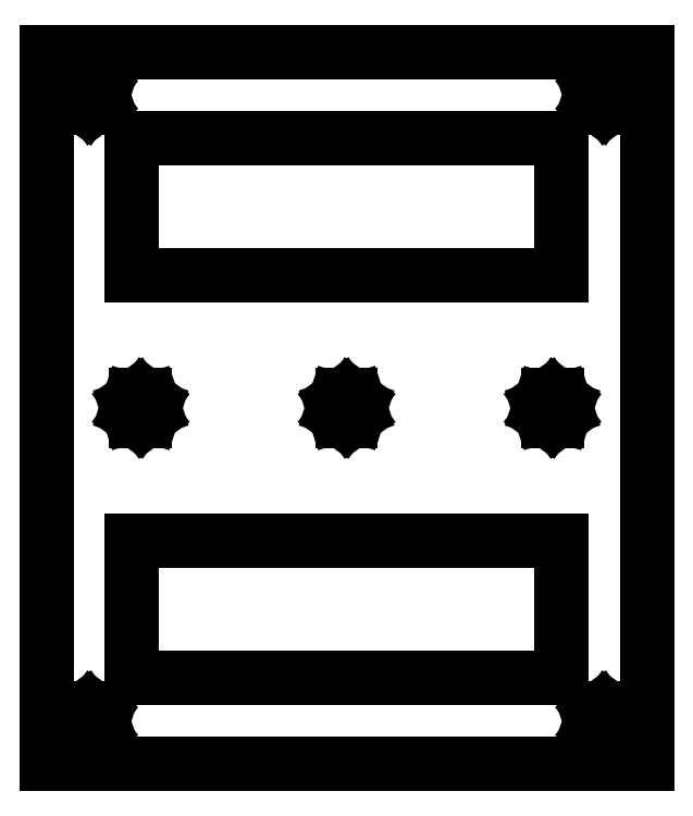
<metadata>
{"format":"dxf","ext":"dxf","renderer":"ezdxf+matplotlib","layout":"modelspace","background":"white","min_lineweight":24,"dpi":150}
</metadata>
<code>
0
SECTION
2
ENTITIES
0
LINE
8
0
10
-35
20
-41.5
11
35
21
-41.5
0
LINE
8
0
10
35
20
-41.5
11
35
21
41.5
0
LINE
8
0
10
35
20
41.5
11
-35
21
41.5
0
LINE
8
0
10
-35
20
41.5
11
-35
21
-41.5
0
LINE
8
0
10
-31.59
20
-36.5
11
-31.28
21
-35.57
0
LINE
8
0
10
-31.28
20
-35.57
11
-30.49
21
-34.99
0
LINE
8
0
10
-30.49
20
-34.99
11
-29.51
21
-34.99
0
LINE
8
0
10
-29.51
20
-34.99
11
-28.72
21
-35.57
0
LINE
8
0
10
-28.72
20
-35.57
11
-28.41
21
-36.5
0
LINE
8
0
10
-28.41
20
-36.5
11
-28.72
21
-37.43
0
LINE
8
0
10
-28.72
20
-37.43
11
-29.51
21
-38.01
0
LINE
8
0
10
-29.51
20
-38.01
11
-30.49
21
-38.01
0
LINE
8
0
10
-30.49
20
-38.01
11
-31.28
21
-37.43
0
LINE
8
0
10
-31.28
20
-37.43
11
-31.59
21
-36.5
0
LINE
8
0
10
-31.59
20
36.5
11
-31.28
21
37.43
0
LINE
8
0
10
-31.28
20
37.43
11
-30.49
21
38.01
0
LINE
8
0
10
-30.49
20
38.01
11
-29.51
21
38.01
0
LINE
8
0
10
-29.51
20
38.01
11
-28.72
21
37.43
0
LINE
8
0
10
-28.72
20
37.43
11
-28.41
21
36.5
0
LINE
8
0
10
-28.41
20
36.5
11
-28.72
21
35.57
0
LINE
8
0
10
-28.72
20
35.57
11
-29.51
21
34.99
0
LINE
8
0
10
-29.51
20
34.99
11
-30.49
21
34.99
0
LINE
8
0
10
-30.49
20
34.99
11
-31.28
21
35.57
0
LINE
8
0
10
-31.28
20
35.57
11
-31.59
21
36.5
0
LINE
8
0
10
-25.59
20
0
11
-25.28
21
0.9331
0
LINE
8
0
10
-25.28
20
0.9331
11
-24.49
21
1.51
0
LINE
8
0
10
-24.49
20
1.51
11
-23.51
21
1.51
0
LINE
8
0
10
-23.51
20
1.51
11
-22.72
21
0.9331
0
LINE
8
0
10
-22.72
20
0.9331
11
-22.41
21
0
0
LINE
8
0
10
-22.41
20
0
11
-22.72
21
-0.9331
0
LINE
8
0
10
-22.72
20
-0.9331
11
-23.51
21
-1.51
0
LINE
8
0
10
-23.51
20
-1.51
11
-24.49
21
-1.51
0
LINE
8
0
10
-24.49
20
-1.51
11
-25.28
21
-0.9331
0
LINE
8
0
10
-25.28
20
-0.9331
11
-25.59
21
0
0
LINE
8
0
10
-25
20
-31.5
11
-25
21
-15.5
0
LINE
8
0
10
-25
20
-15.5
11
25
21
-15.5
0
LINE
8
0
10
25
20
-15.5
11
25
21
-31.5
0
LINE
8
0
10
25
20
-31.5
11
-25
21
-31.5
0
LINE
8
0
10
-25
20
15.5
11
-25
21
31.5
0
LINE
8
0
10
-25
20
31.5
11
25
21
31.5
0
LINE
8
0
10
25
20
31.5
11
25
21
15.5
0
LINE
8
0
10
25
20
15.5
11
-25
21
15.5
0
LINE
8
0
10
-1.587
20
0
11
-1.284
21
0.9331
0
LINE
8
0
10
-1.284
20
0.9331
11
-0.4906
21
1.51
0
LINE
8
0
10
-0.4906
20
1.51
11
0.4906
21
1.51
0
LINE
8
0
10
0.4906
20
1.51
11
1.284
21
0.9331
0
LINE
8
0
10
1.284
20
0.9331
11
1.587
21
0
0
LINE
8
0
10
1.587
20
0
11
1.284
21
-0.9331
0
LINE
8
0
10
1.284
20
-0.9331
11
0.4906
21
-1.51
0
LINE
8
0
10
0.4906
20
-1.51
11
-0.4906
21
-1.51
0
LINE
8
0
10
-0.4906
20
-1.51
11
-1.284
21
-0.9331
0
LINE
8
0
10
-1.284
20
-0.9331
11
-1.587
21
0
0
LINE
8
0
10
22.41
20
0
11
22.72
21
0.9331
0
LINE
8
0
10
22.72
20
0.9331
11
23.51
21
1.51
0
LINE
8
0
10
23.51
20
1.51
11
24.49
21
1.51
0
LINE
8
0
10
24.49
20
1.51
11
25.28
21
0.9331
0
LINE
8
0
10
25.28
20
0.9331
11
25.59
21
0
0
LINE
8
0
10
25.59
20
0
11
25.28
21
-0.9331
0
LINE
8
0
10
25.28
20
-0.9331
11
24.49
21
-1.51
0
LINE
8
0
10
24.49
20
-1.51
11
23.51
21
-1.51
0
LINE
8
0
10
23.51
20
-1.51
11
22.72
21
-0.9331
0
LINE
8
0
10
22.72
20
-0.9331
11
22.41
21
0
0
LINE
8
0
10
28.41
20
-36.5
11
28.72
21
-35.57
0
LINE
8
0
10
28.72
20
-35.57
11
29.51
21
-34.99
0
LINE
8
0
10
29.51
20
-34.99
11
30.49
21
-34.99
0
LINE
8
0
10
30.49
20
-34.99
11
31.28
21
-35.57
0
LINE
8
0
10
31.28
20
-35.57
11
31.59
21
-36.5
0
LINE
8
0
10
31.59
20
-36.5
11
31.28
21
-37.43
0
LINE
8
0
10
31.28
20
-37.43
11
30.49
21
-38.01
0
LINE
8
0
10
30.49
20
-38.01
11
29.51
21
-38.01
0
LINE
8
0
10
29.51
20
-38.01
11
28.72
21
-37.43
0
LINE
8
0
10
28.72
20
-37.43
11
28.41
21
-36.5
0
LINE
8
0
10
28.41
20
36.5
11
28.72
21
37.43
0
LINE
8
0
10
28.72
20
37.43
11
29.51
21
38.01
0
LINE
8
0
10
29.51
20
38.01
11
30.49
21
38.01
0
LINE
8
0
10
30.49
20
38.01
11
31.28
21
37.43
0
LINE
8
0
10
31.28
20
37.43
11
31.59
21
36.5
0
LINE
8
0
10
31.59
20
36.5
11
31.28
21
35.57
0
LINE
8
0
10
31.28
20
35.57
11
30.49
21
34.99
0
LINE
8
0
10
30.49
20
34.99
11
29.51
21
34.99
0
LINE
8
0
10
29.51
20
34.99
11
28.72
21
35.57
0
LINE
8
0
10
28.72
20
35.57
11
28.41
21
36.5
0
ENDSEC
0
EOF

</code>
